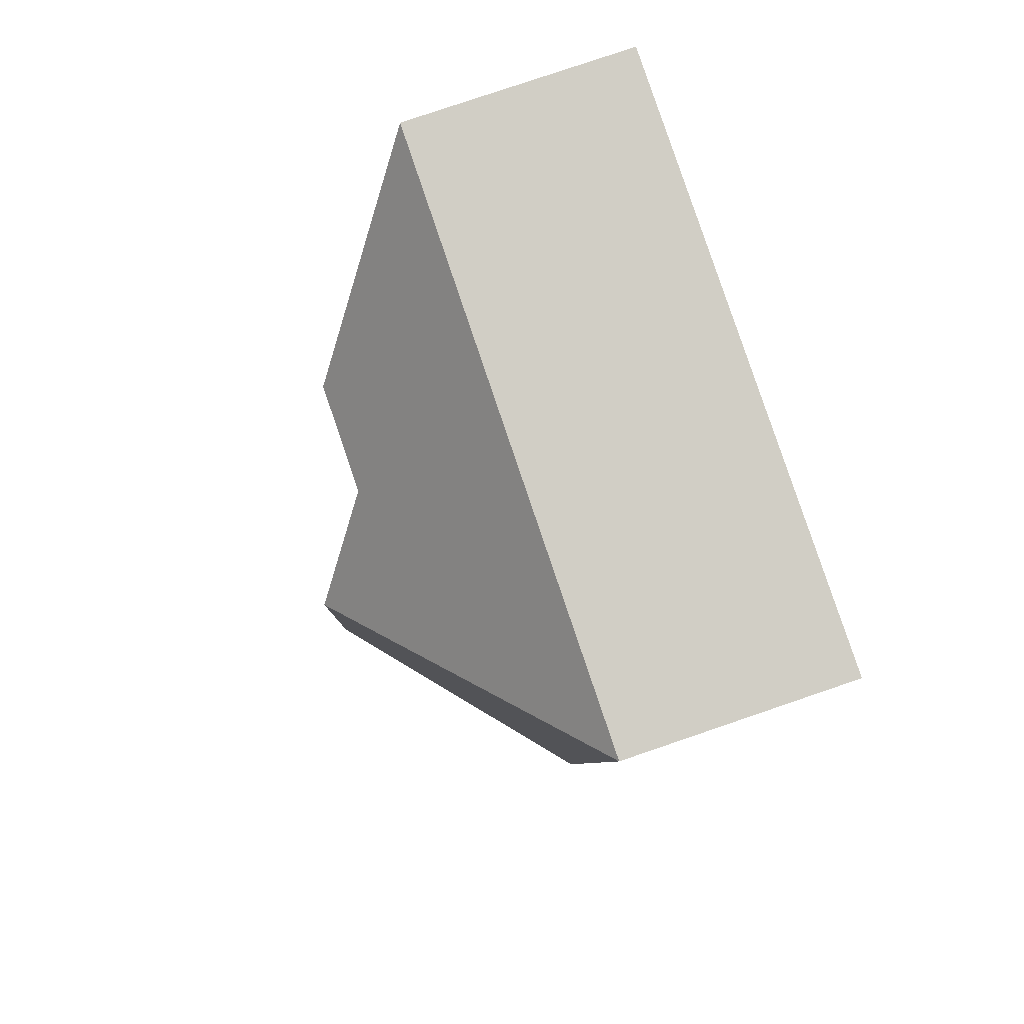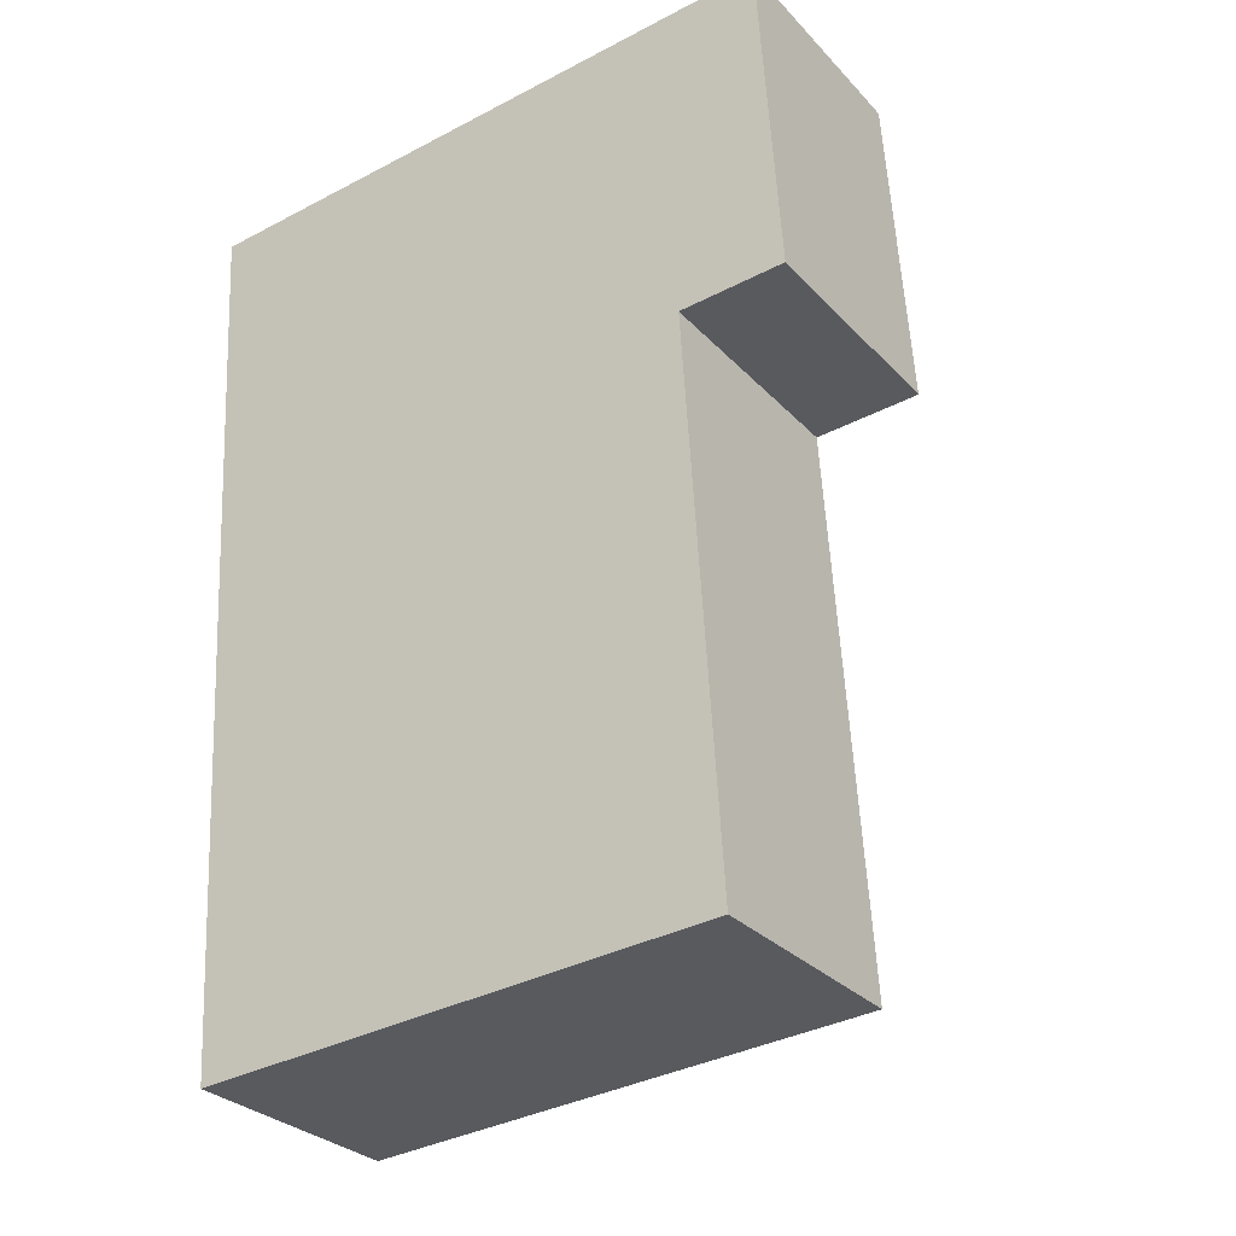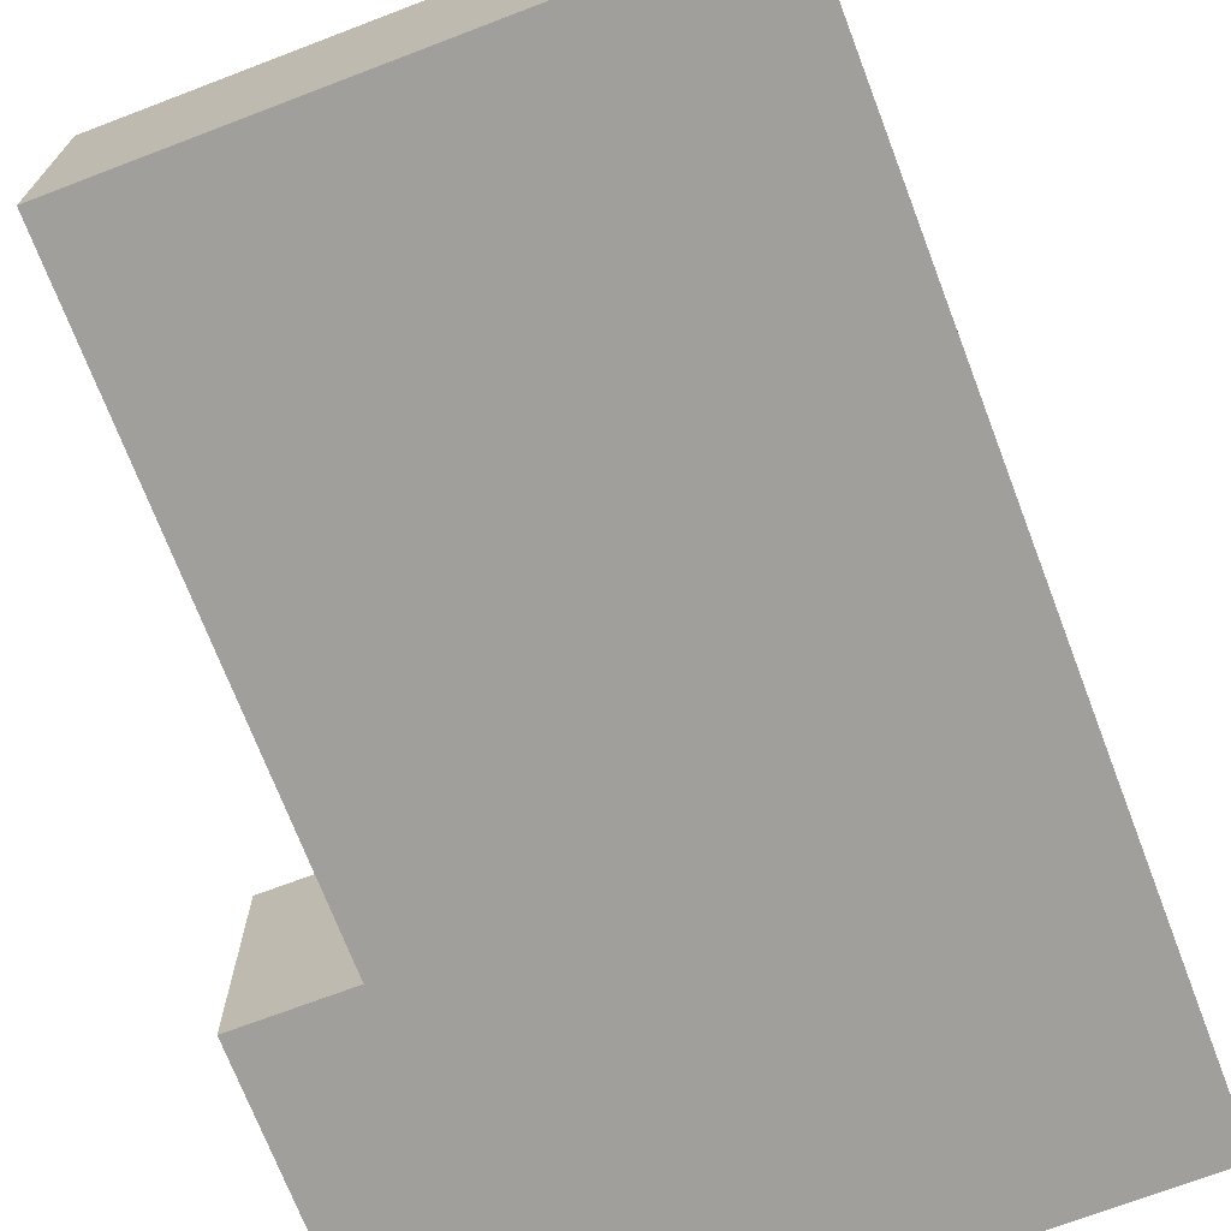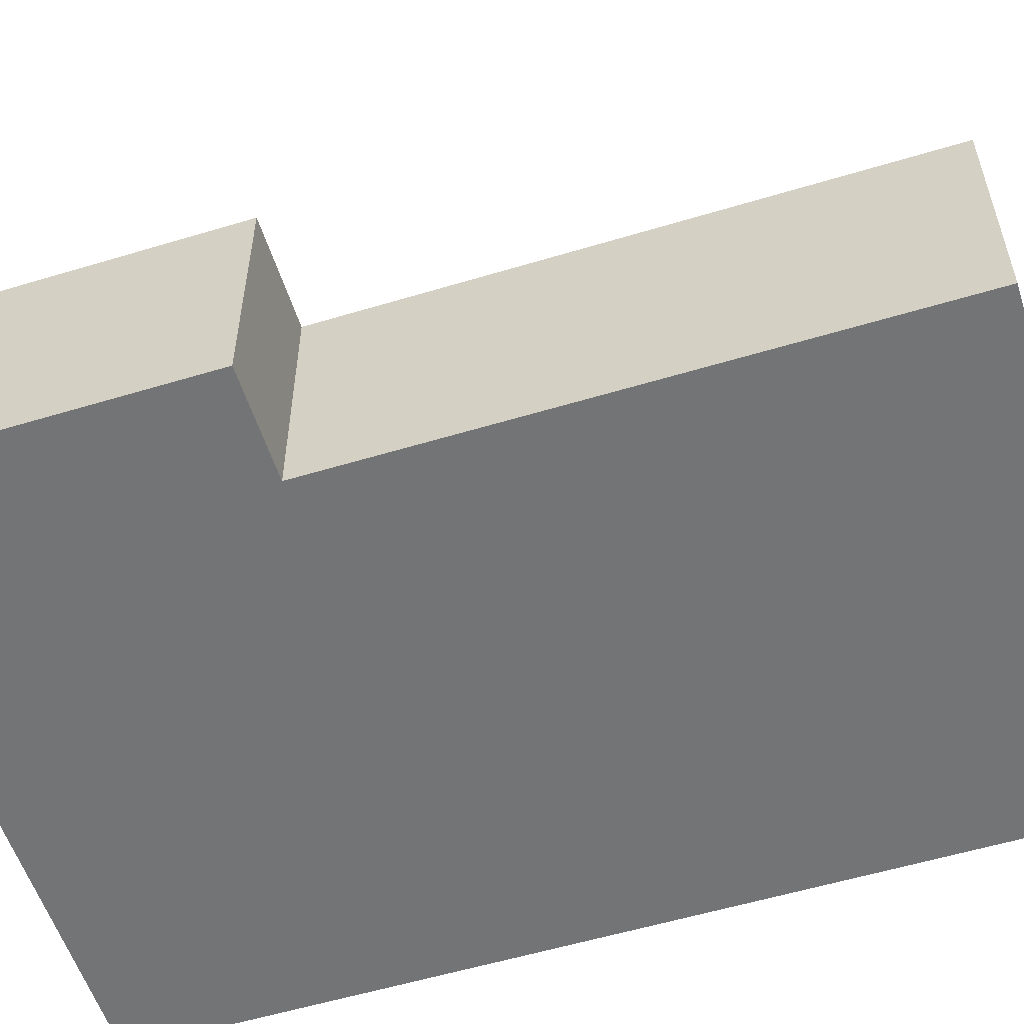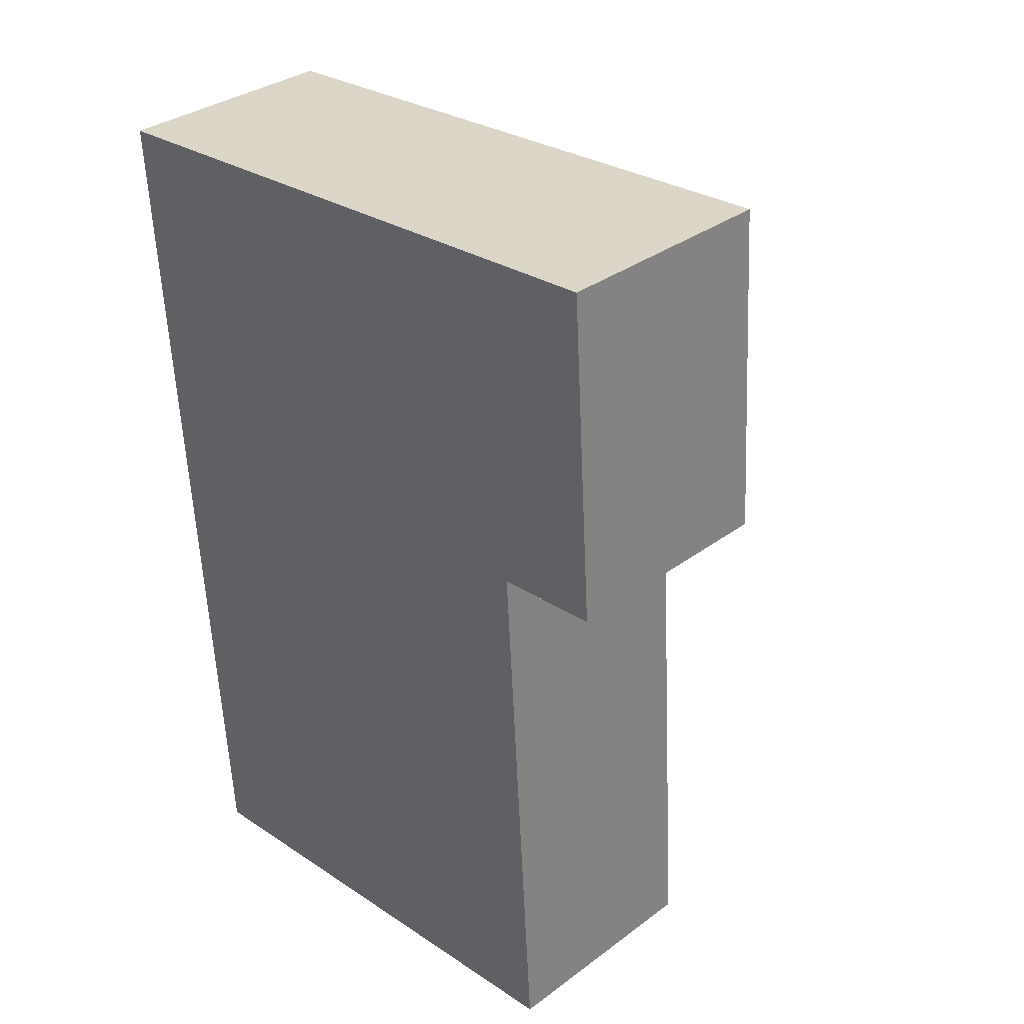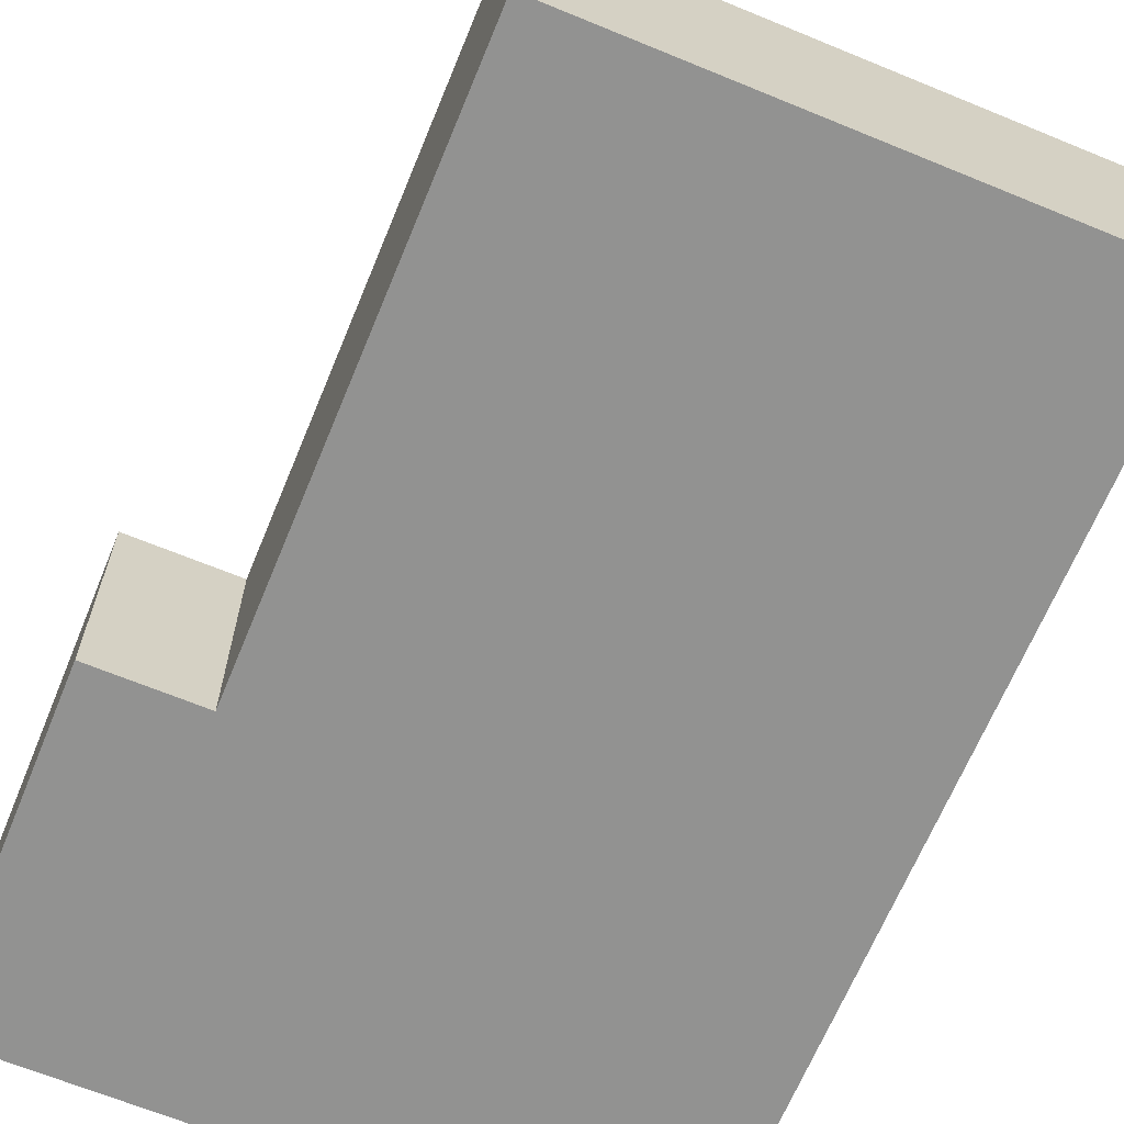
<metadata>
{"format":"obj","ext":"obj","renderer":"f3d","projection":"perspective","resolution":1024,"background":"white","views":[{"elev":79.6,"azim":-108.8,"up":"+Z"},{"elev":-29.8,"azim":34.2,"up":"+Z"},{"elev":-71.2,"azim":-162.7,"up":"+Y"},{"elev":-56.2,"azim":104.0,"up":"+Y"},{"elev":33.5,"azim":44.7,"up":"+Z"},{"elev":-66.3,"azim":154.0,"up":"+Y"}]}
</metadata>
<code>
o CG10_500_038069_0007
v 10.31 75 -27.55
v 210.8 75 -14.86
v 120.9 122.2 -77.89
v 156.7 122.3 -75.67
v 94.06 145 -107.2
v 217.6 75 -124.1
v 183.4 75 -126.2
v 101.8 145 -230.7
v 28.54 75 -318.2
v 194.7 75 -307.8
v 10.31 0 -27.55
v 210.8 0 -14.86
v 217.6 0 -124.1
v 183.4 0 -126.2
v 194.7 0 -307.8
v 28.54 0 -318.2
f 7 6 4 3
f 5 3 7 10 8
f 9 10 8
f 1 2 4 3 5
f 1 9 8 5
f 2 4 6
f 11 12 13 14 15 16
f 1 11 12 2
f 2 12 13 6
f 6 13 14 7
f 7 14 15 10
f 10 15 16 9
f 9 16 11 1

</code>
